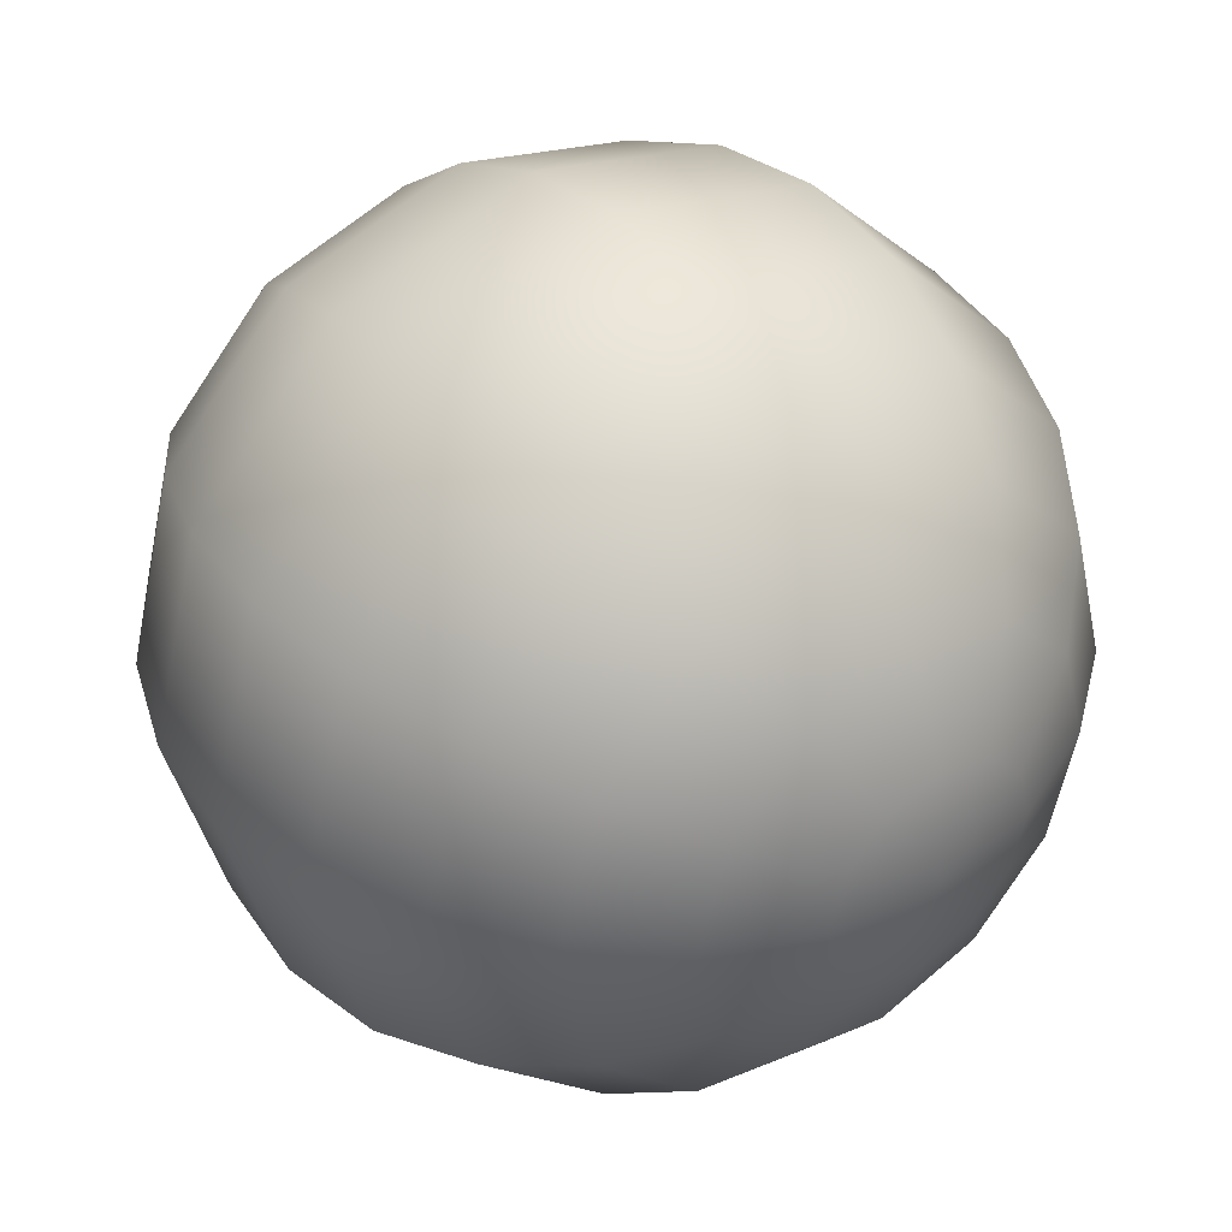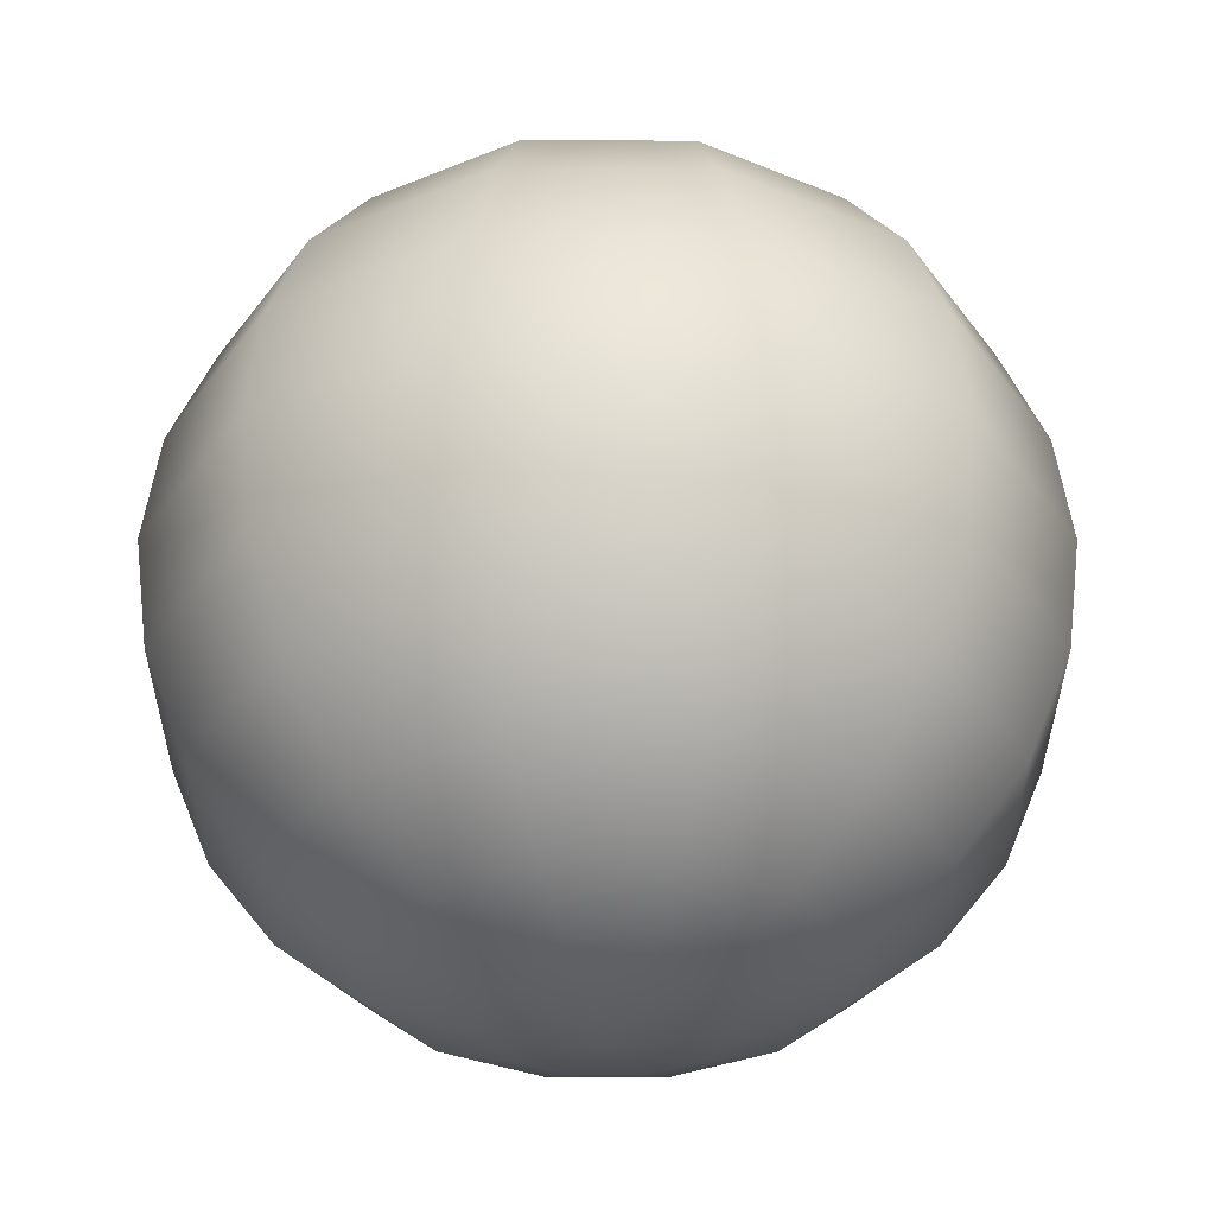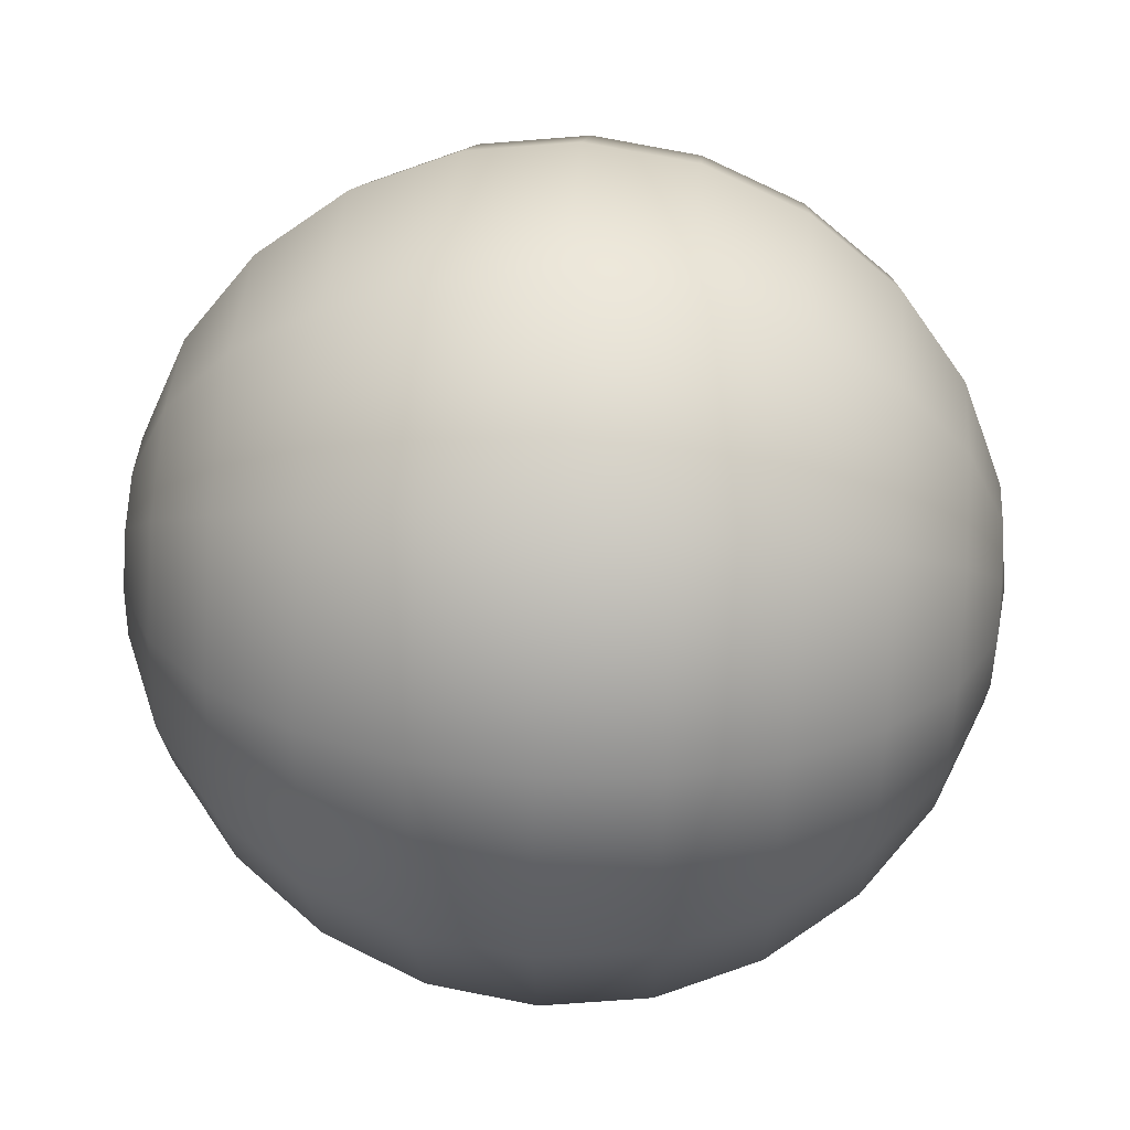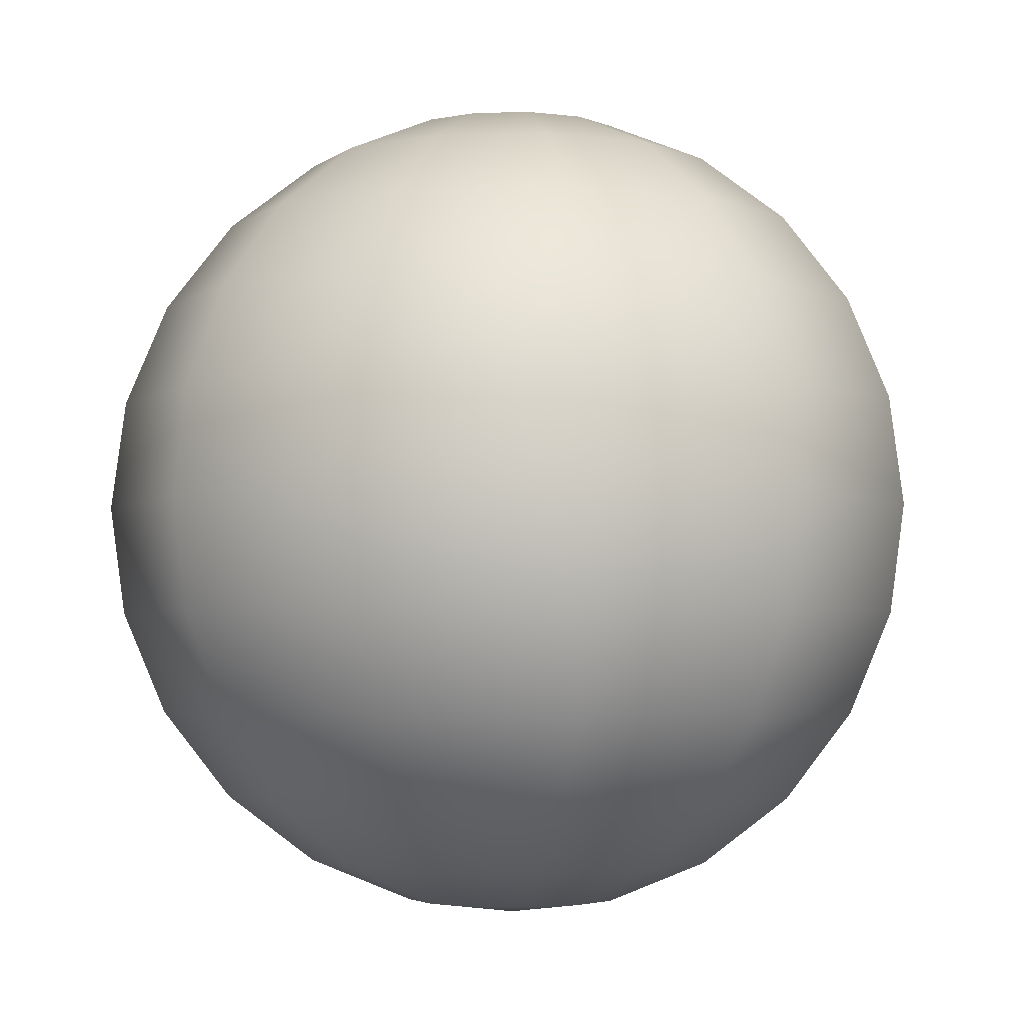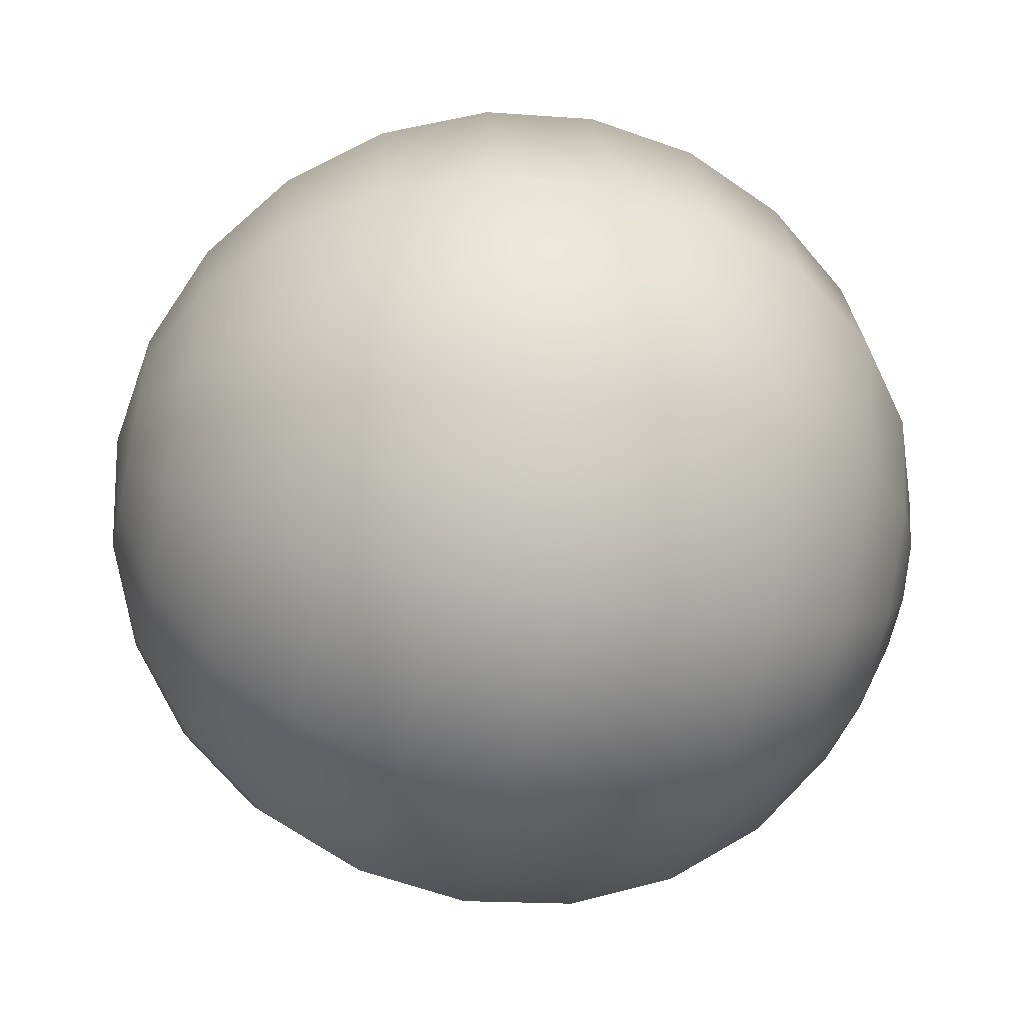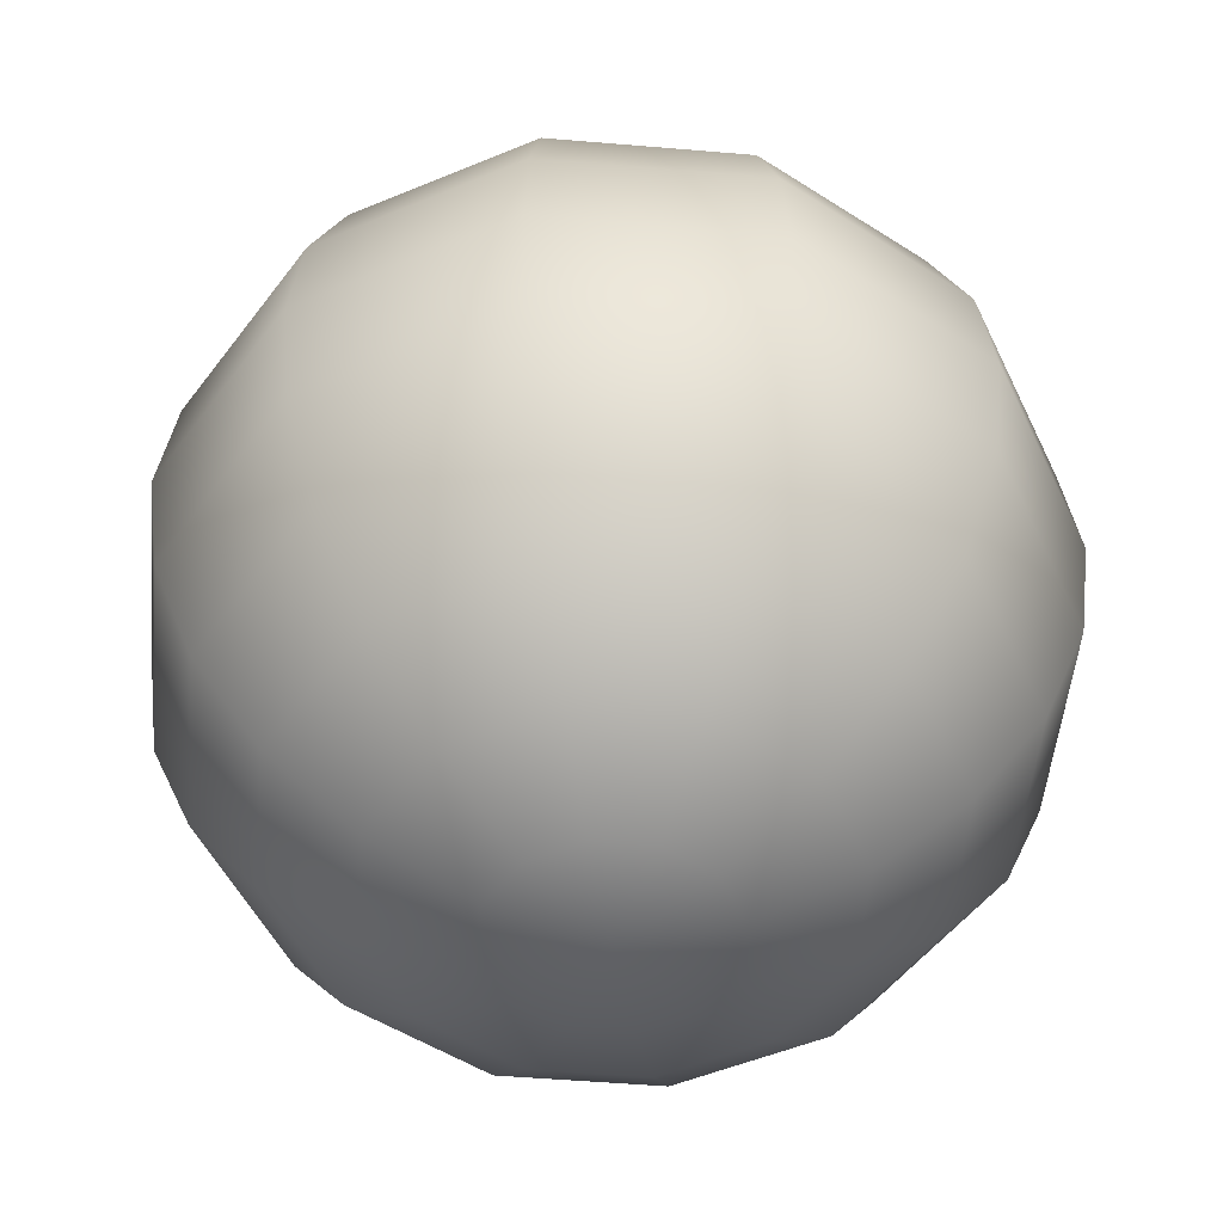
<metadata>
{"format":"obj","ext":"obj","renderer":"f3d","projection":"perspective","resolution":1024,"background":"white","views":[{"elev":40.5,"azim":-38.7,"up":"+Z"},{"elev":-32.6,"azim":164.9,"up":"+Y"},{"elev":55.0,"azim":-86.0,"up":"+Z"},{"elev":-3.2,"azim":140.5,"up":"+Y"},{"elev":-49.9,"azim":76.8,"up":"+Z"},{"elev":-50.4,"azim":9.7,"up":"+Y"}]}
</metadata>
<code>
v 0 1 -0
v 0.2588 0.9659 -0
v 0.5 0.866 -0
v 0.7071 0.7071 -0
v 0.866 0.5 -0
v 0.9659 0.2588 -0
v 0.9659 -0.2588 0
v 0.5 -0.866 0
v 0.2588 -0.9659 0
v 0.2241 -0.9659 -0.1294
v 0.433 -0.866 -0.25
v 0.6124 -0.7071 -0.3536
v 0.75 -0.5 -0.433
v 0.8365 -0.2588 -0.483
v 0.866 0 -0.5
v 0.8365 0.2588 -0.483
v 0.75 0.5 -0.433
v 0.6124 0.7071 -0.3536
v 0.433 0.866 -0.25
v 0.2241 0.9659 -0.1294
v 0.1294 0.9659 -0.2241
v 0.25 0.866 -0.433
v 0.3536 0.7071 -0.6124
v 0.433 0.5 -0.75
v 0.483 0.2588 -0.8365
v 0.5 0 -0.866
v 0.483 -0.2588 -0.8365
v 0.433 -0.5 -0.75
v 0.3536 -0.7071 -0.6124
v 0.25 -0.866 -0.433
v 0.1294 -0.9659 -0.2241
v -0 -0.9659 -0.2588
v 0 -0.866 -0.5
v -0 -0.7071 -0.7071
v -0 -0.5 -0.866
v -0 -0.2588 -0.9659
v 0 0 -1
v -0 0.2588 -0.9659
v -0 0.5 -0.866
v -0 0.7071 -0.7071
v 0 0.866 -0.5
v 0 0.9659 -0.2588
v -0.1294 0.9659 -0.2241
v -0.25 0.866 -0.433
v -0.3536 0.7071 -0.6124
v -0.433 0.5 -0.75
v -0.483 0.2588 -0.8365
v -0.5 0 -0.866
v -0.483 -0.2588 -0.8365
v -0.433 -0.5 -0.75
v -0.3536 -0.7071 -0.6124
v -0.25 -0.866 -0.433
v -0.1294 -0.9659 -0.2241
v -0.2241 -0.9659 -0.1294
v -0.433 -0.866 -0.25
v -0.6124 -0.7071 -0.3536
v -0.75 -0.5 -0.433
v -0.8365 -0.2588 -0.483
v -0.866 0 -0.5
v -0.8365 0.2588 -0.483
v -0.75 0.5 -0.433
v -0.6124 0.7071 -0.3536
v -0.433 0.866 -0.25
v -0.2241 0.9659 -0.1294
v -0.2588 0.9659 -0
v -0.5 0.866 -0
v -0.7071 0.7071 0
v -0.866 0.5 0
v -0.9659 0.2588 0
v -1 0 -0
v -0.9659 -0.2588 0
v -0.866 -0.5 0
v -0.7071 -0.7071 0
v -0.5 -0.866 0
v -0.2588 -0.9659 0
v -0 -1 0
v -0.2241 -0.9659 0.1294
v -0.433 -0.866 0.25
v -0.6124 -0.7071 0.3536
v -0.75 -0.5 0.433
v -0.8365 -0.2588 0.483
v -0.866 0 0.5
v -0.8365 0.2588 0.483
v -0.75 0.5 0.433
v -0.6124 0.7071 0.3536
v -0.433 0.866 0.25
v -0.2241 0.9659 0.1294
v -0.1294 0.9659 0.2241
v -0.25 0.866 0.433
v -0.3536 0.7071 0.6124
v -0.433 0.5 0.75
v -0.483 0.2588 0.8365
v -0.5 0 0.866
v -0.483 -0.2588 0.8365
v -0.433 -0.5 0.75
v -0.3536 -0.7071 0.6124
v -0.25 -0.866 0.433
v -0.1294 -0.9659 0.2241
v 0 -0.9659 0.2588
v 0 -0.866 0.5
v 0 -0.7071 0.7071
v 0 -0.5 0.866
v 0 -0.2588 0.9659
v 0 0 1
v 0 0.2588 0.9659
v 0 0.5 0.866
v 0 0.7071 0.7071
v 0 0.866 0.5
v 0 0.9659 0.2588
v 0.1294 0.9659 0.2241
v 0.25 0.866 0.433
v 0.3536 0.7071 0.6124
v 0.433 0.5 0.75
v 0.483 0.2588 0.8365
v 0.5 0 0.866
v 0.483 -0.2588 0.8365
v 0.433 -0.5 0.75
v 0.3536 -0.7071 0.6124
v 0.25 -0.866 0.433
v 0.1294 -0.9659 0.2241
v 0.2241 -0.9659 0.1294
v 0.433 -0.866 0.25
v 0.6124 -0.7071 0.3536
v 0.75 -0.5 0.433
v 0.8365 -0.2588 0.483
v 0.866 0 0.5
v 0.8365 0.2588 0.483
v 0.75 0.5 0.433
v 0.6124 0.7071 0.3536
v 0.433 0.866 0.25
v 0.2241 0.9659 0.1294
v 1 0 -0
v 0.866 -0.5 -0
v 0.7071 -0.7071 -0
f 76 10 9
f 20 1 2
f 21 1 20
f 76 31 10
f 76 32 31
f 42 1 21
f 43 1 42
f 76 53 32
f 76 54 53
f 64 1 43
f 65 1 64
f 76 75 54
f 76 77 75
f 87 1 65
f 88 1 87
f 76 98 77
f 76 99 98
f 109 1 88
f 110 1 109
f 76 120 99
f 76 121 120
f 131 1 110
f 2 1 131
f 76 9 121
f 121 9 8
f 121 8 122
f 122 8 123
f 8 134 123
f 123 134 133
f 123 133 124
f 124 133 7
f 124 7 125
f 125 7 132
f 125 132 126
f 126 132 127
f 132 6 127
f 127 6 5
f 127 5 128
f 128 5 4
f 128 4 129
f 129 4 3
f 129 3 130
f 130 3 2
f 130 2 131
f 111 130 131
f 111 131 110
f 112 129 130
f 112 130 111
f 113 128 129
f 113 129 112
f 114 127 128
f 114 128 113
f 115 126 114
f 126 127 114
f 116 125 126
f 116 126 115
f 117 124 125
f 117 125 116
f 118 123 124
f 118 124 117
f 119 122 118
f 122 123 118
f 120 121 122
f 120 122 119
f 99 120 119
f 99 119 100
f 100 119 101
f 119 118 101
f 101 118 117
f 101 117 102
f 102 117 116
f 102 116 103
f 103 116 115
f 103 115 104
f 104 115 105
f 115 114 105
f 105 114 113
f 105 113 106
f 106 113 112
f 106 112 107
f 107 112 111
f 107 111 108
f 108 111 110
f 108 110 109
f 89 108 109
f 89 109 88
f 90 107 108
f 90 108 89
f 91 106 90
f 106 107 90
f 92 105 106
f 92 106 91
f 93 104 92
f 104 105 92
f 94 103 104
f 94 104 93
f 95 102 103
f 95 103 94
f 96 101 102
f 96 102 95
f 97 100 101
f 97 101 96
f 98 99 100
f 98 100 97
f 77 98 97
f 77 97 78
f 78 97 79
f 97 96 79
f 79 96 95
f 79 95 80
f 80 95 94
f 80 94 81
f 81 94 93
f 81 93 82
f 82 93 83
f 93 92 83
f 83 92 91
f 83 91 84
f 84 91 90
f 84 90 85
f 85 90 89
f 85 89 86
f 86 89 88
f 86 88 87
f 66 86 87
f 66 87 65
f 67 85 86
f 67 86 66
f 68 84 85
f 68 85 67
f 69 83 84
f 69 84 68
f 70 82 69
f 82 83 69
f 71 81 82
f 71 82 70
f 72 80 81
f 72 81 71
f 73 79 80
f 73 80 72
f 74 78 79
f 74 79 73
f 75 77 78
f 75 78 74
f 54 75 74
f 54 74 55
f 55 74 73
f 55 73 56
f 56 73 72
f 56 72 57
f 57 72 71
f 57 71 58
f 58 71 70
f 58 70 59
f 59 70 60
f 70 69 60
f 60 69 68
f 60 68 61
f 61 68 67
f 61 67 62
f 62 67 66
f 62 66 63
f 63 66 65
f 63 65 64
f 44 63 64
f 44 64 43
f 45 62 63
f 45 63 44
f 46 61 62
f 46 62 45
f 47 60 61
f 47 61 46
f 48 59 47
f 59 60 47
f 49 58 59
f 49 59 48
f 50 57 58
f 50 58 49
f 51 56 57
f 51 57 50
f 52 55 56
f 52 56 51
f 53 54 55
f 53 55 52
f 32 53 52
f 32 52 33
f 33 52 51
f 33 51 34
f 34 51 50
f 34 50 35
f 35 50 49
f 35 49 36
f 36 49 48
f 36 48 37
f 37 48 47
f 37 47 38
f 38 47 46
f 38 46 39
f 39 46 45
f 39 45 40
f 40 45 44
f 40 44 41
f 41 44 43
f 41 43 42
f 22 41 42
f 22 42 21
f 23 40 41
f 23 41 22
f 24 39 40
f 24 40 23
f 25 38 39
f 25 39 24
f 26 37 38
f 26 38 25
f 27 36 37
f 27 37 26
f 28 35 36
f 28 36 27
f 29 34 35
f 29 35 28
f 30 33 34
f 30 34 29
f 31 32 33
f 31 33 30
f 10 31 30
f 10 30 11
f 11 30 29
f 11 29 12
f 12 29 28
f 12 28 13
f 13 28 27
f 13 27 14
f 14 27 26
f 14 26 15
f 15 26 25
f 15 25 16
f 16 25 24
f 16 24 17
f 17 24 23
f 17 23 18
f 18 23 22
f 18 22 19
f 19 22 21
f 19 21 20
f 3 19 20
f 3 20 2
f 4 18 19
f 4 19 3
f 5 17 18
f 5 18 4
f 6 16 17
f 6 17 5
f 132 15 16
f 132 16 6
f 7 14 15
f 7 15 132
f 133 13 14
f 133 14 7
f 134 12 13
f 134 13 133
f 8 11 134
f 11 12 134
f 9 10 11
f 9 11 8

</code>
